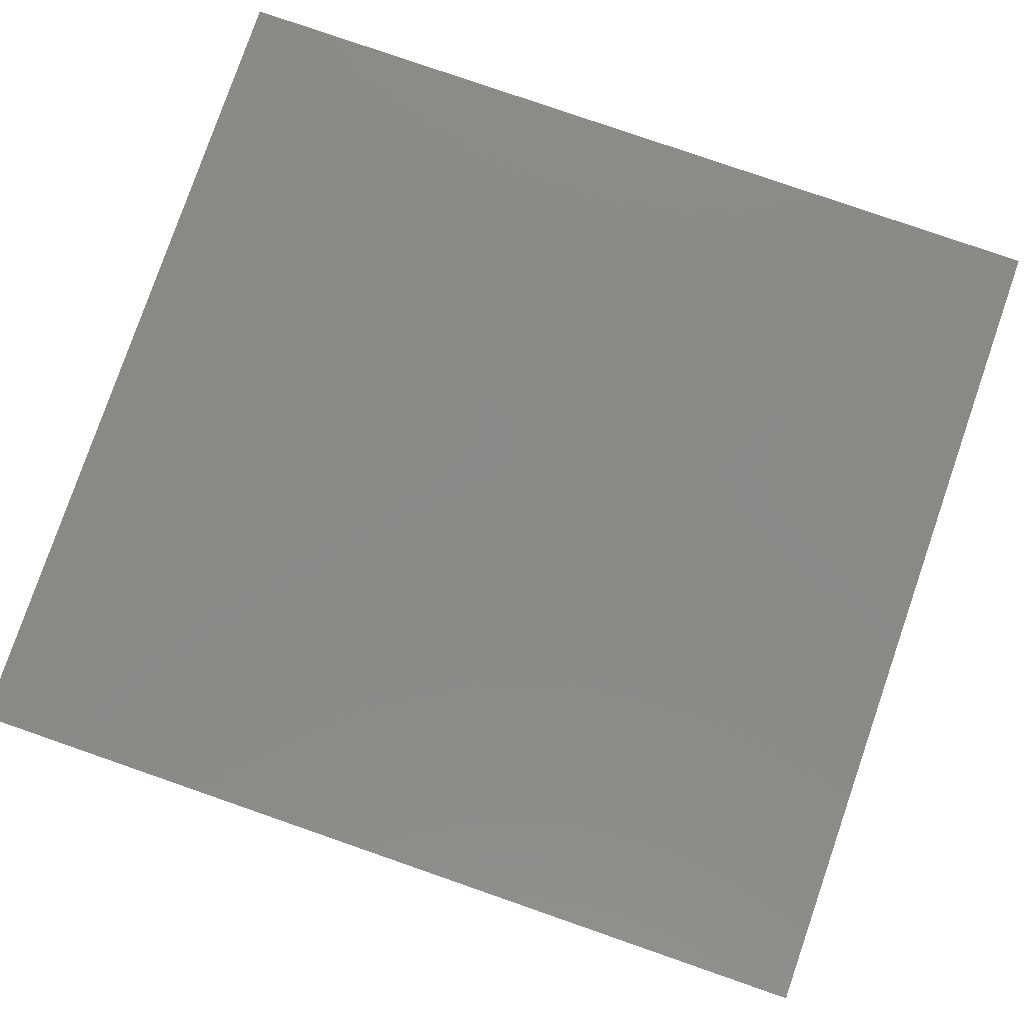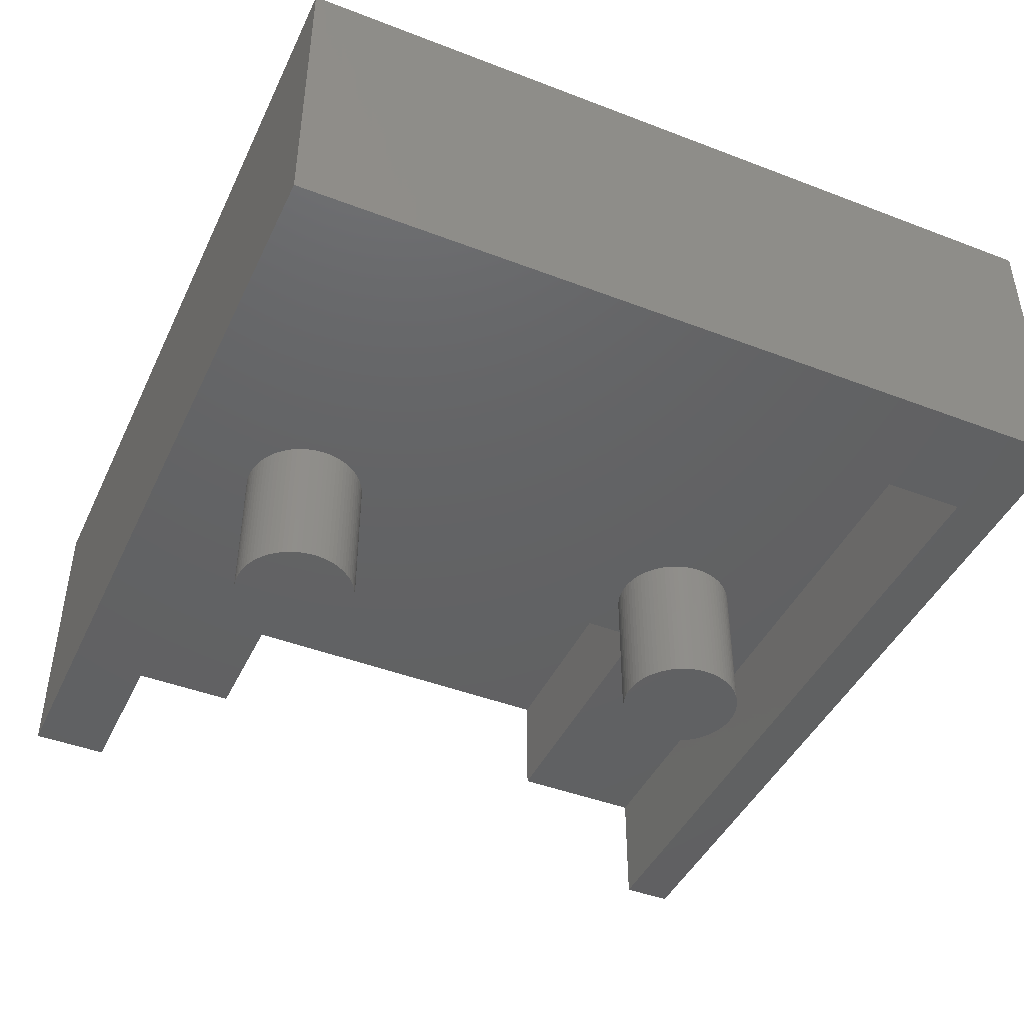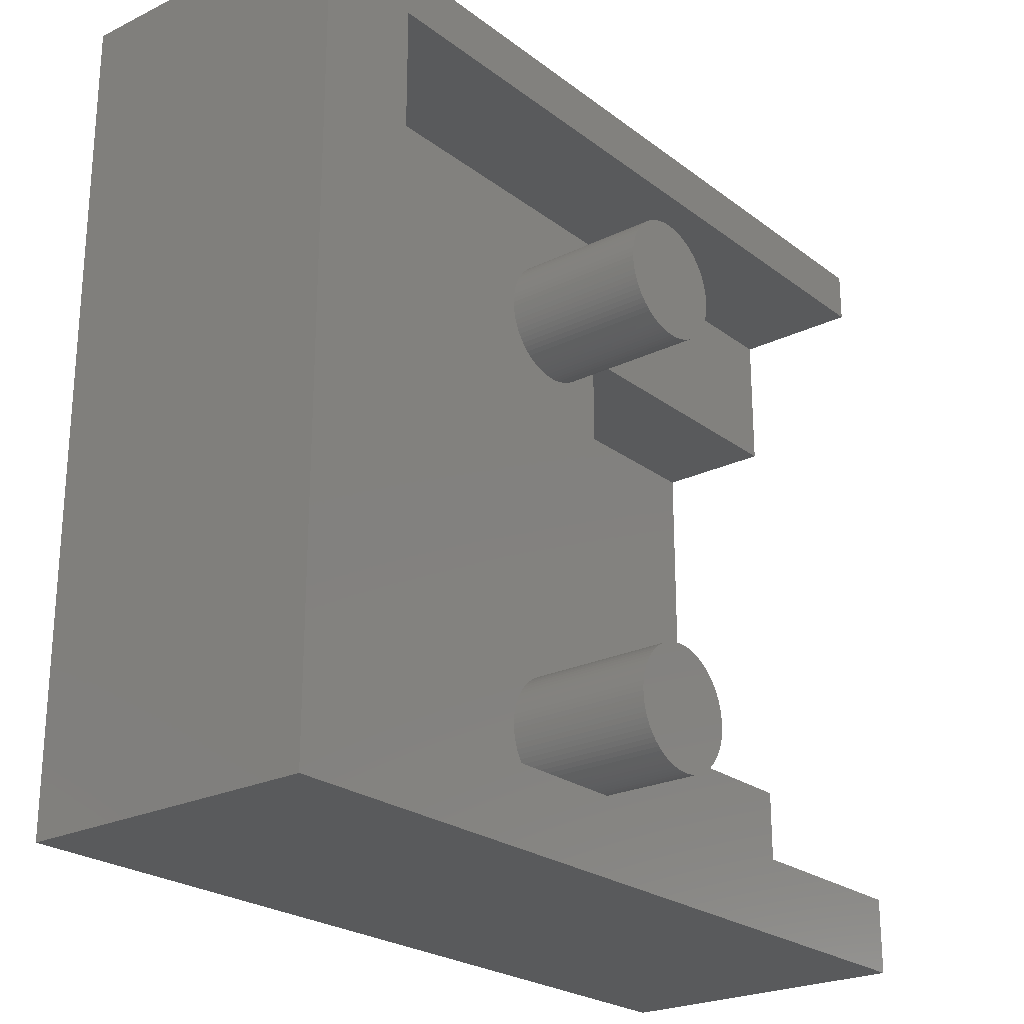
<metadata>
{"format":"stl","ext":"stl","renderer":"f3d","projection":"perspective","resolution":1024,"background":"white","views":[{"elev":79.9,"azim":19.1,"up":"+Z"},{"elev":-44.2,"azim":65.8,"up":"+Z"},{"elev":-23.9,"azim":129.0,"up":"+Y"}]}
</metadata>
<code>
# stl→obj: 344 verts, 684 faces
v 0 0 0
v 0 -1.5 0
v 0 0 2.5
v 0 2.75 2.5
v 0 2.75 4.8
v 0 13.5 2.5
v 0 14.5 0
v 0 13.5 0
v 0 14.5 6
v 0 10.75 4.8
v 0 10.75 2.5
v 0 -1.5 6
v 17 -1.5 6
v 17 14.5 6
v 17 14.5 0
v 17 -1.5 0
v 14.9 0 0
v 14.9 13.5 0
v 8.735 2.196 2.5
v 14.9 0 2.5
v 8.746 2.098 2.5
v 8.746 10.9 2.5
v 8.75 11 2.5
v 8.715 2.292 2.5
v 8.735 10.8 2.5
v 8.689 2.386 2.5
v 8.715 10.71 2.5
v 8.655 2.478 2.5
v 8.689 10.61 2.5
v 8.614 2.567 2.5
v 8.655 10.52 2.5
v 8.566 2.653 2.5
v 8.614 10.43 2.5
v 8.511 2.735 2.5
v 8.566 10.35 2.5
v 8.511 10.27 2.5
v 8.451 2.812 2.5
v 8.451 10.19 2.5
v 8.384 2.884 2.5
v 8.384 10.12 2.5
v 8.312 2.951 2.5
v 8.312 10.05 2.5
v 8.235 3.011 2.5
v 8.235 9.989 2.5
v 8.153 3.066 2.5
v 8.153 9.934 2.5
v 8.067 3.114 2.5
v 8.067 9.886 2.5
v 7.978 3.155 2.5
v 7.978 9.845 2.5
v 7.886 3.189 2.5
v 7.886 9.811 2.5
v 7.792 3.215 2.5
v 7.792 9.785 2.5
v 7.696 3.235 2.5
v 7.696 9.765 2.5
v 7.598 3.246 2.5
v 7.598 9.754 2.5
v 7.5 3.25 2.5
v 7.5 9.75 2.5
v 7.402 3.246 2.5
v 7.402 9.754 2.5
v 7.304 3.235 2.5
v 7.304 9.765 2.5
v 7.208 3.215 2.5
v 7.208 9.785 2.5
v 7.114 3.189 2.5
v 7.114 9.811 2.5
v 7.022 3.155 2.5
v 7.022 9.845 2.5
v 6.933 3.114 2.5
v 6.933 9.886 2.5
v 6.847 3.066 2.5
v 6.847 9.934 2.5
v 6.1 2.75 2.5
v 6.765 3.011 2.5
v 6.688 2.951 2.5
v 6.765 9.989 2.5
v 6.616 2.884 2.5
v 6.688 10.05 2.5
v 6.549 2.812 2.5
v 6.616 10.12 2.5
v 6.489 2.735 2.5
v 6.549 10.19 2.5
v 6.434 2.653 2.5
v 6.489 10.27 2.5
v 6.386 2.567 2.5
v 6.1 10.75 2.5
v 6.345 2.478 2.5
v 6.434 10.35 2.5
v 6.311 2.386 2.5
v 6.386 10.43 2.5
v 6.285 2.292 2.5
v 6.345 10.52 2.5
v 6.265 2.196 2.5
v 6.311 10.61 2.5
v 6.254 2.098 2.5
v 6.285 10.71 2.5
v 6.25 2 2.5
v 6.265 10.8 2.5
v 8.75 2 2.5
v 8.746 1.902 2.5
v 8.735 1.804 2.5
v 8.715 1.708 2.5
v 8.689 1.614 2.5
v 8.655 1.522 2.5
v 8.614 1.433 2.5
v 8.566 1.347 2.5
v 8.511 1.265 2.5
v 8.451 1.188 2.5
v 8.384 1.116 2.5
v 8.312 1.049 2.5
v 8.235 0.9887 2.5
v 8.153 0.9342 2.5
v 8.067 0.8862 2.5
v 7.978 0.8451 2.5
v 7.886 0.8112 2.5
v 7.792 0.7845 2.5
v 7.696 0.7654 2.5
v 7.598 0.7539 2.5
v 7.5 0.75 2.5
v 6.254 10.9 2.5
v 6.254 1.902 2.5
v 6.265 1.804 2.5
v 7.402 0.7539 2.5
v 7.304 0.7654 2.5
v 7.208 0.7845 2.5
v 7.114 0.8112 2.5
v 7.022 0.8451 2.5
v 6.933 0.8862 2.5
v 6.847 0.9342 2.5
v 6.765 0.9887 2.5
v 6.688 1.049 2.5
v 6.616 1.116 2.5
v 6.549 1.188 2.5
v 6.489 1.265 2.5
v 6.434 1.347 2.5
v 6.386 1.433 2.5
v 6.345 1.522 2.5
v 6.311 1.614 2.5
v 6.285 1.708 2.5
v 14.9 13.5 2.5
v 8.746 11.1 2.5
v 8.735 11.2 2.5
v 8.715 11.29 2.5
v 8.689 11.39 2.5
v 8.655 11.48 2.5
v 8.614 11.57 2.5
v 8.566 11.65 2.5
v 8.511 11.73 2.5
v 8.451 11.81 2.5
v 8.384 11.88 2.5
v 8.312 11.95 2.5
v 8.235 12.01 2.5
v 8.153 12.07 2.5
v 8.067 12.11 2.5
v 7.978 12.15 2.5
v 7.886 12.19 2.5
v 7.792 12.22 2.5
v 7.696 12.23 2.5
v 7.598 12.25 2.5
v 7.5 12.25 2.5
v 7.402 12.25 2.5
v 7.304 12.23 2.5
v 6.25 11 2.5
v 6.254 11.1 2.5
v 6.265 11.2 2.5
v 6.285 11.29 2.5
v 6.311 11.39 2.5
v 6.345 11.48 2.5
v 6.386 11.57 2.5
v 6.434 11.65 2.5
v 6.489 11.73 2.5
v 6.549 11.81 2.5
v 6.616 11.88 2.5
v 6.688 11.95 2.5
v 6.765 12.01 2.5
v 6.847 12.07 2.5
v 6.933 12.11 2.5
v 7.022 12.15 2.5
v 7.114 12.19 2.5
v 7.208 12.22 2.5
v 6.1 10.75 4.8
v 6.1 2.75 4.8
v 8.312 2.951 -0.5
v 8.235 3.011 -0.5
v 8.153 3.066 -0.5
v 7.022 3.155 -0.5
v 6.933 3.114 -0.5
v 6.311 2.386 -0.5
v 6.345 2.478 -0.5
v 8.75 2 -0.5
v 8.746 1.902 -0.5
v 7.022 0.8451 -0.5
v 7.114 0.8112 -0.5
v 8.614 2.567 -0.5
v 8.655 2.478 -0.5
v 8.566 2.653 -0.5
v 7.978 3.155 -0.5
v 7.886 3.189 -0.5
v 8.746 2.098 -0.5
v 8.735 1.804 -0.5
v 8.735 2.196 -0.5
v 8.715 1.708 -0.5
v 8.715 2.292 -0.5
v 8.689 1.614 -0.5
v 8.689 2.386 -0.5
v 8.655 1.522 -0.5
v 8.614 1.433 -0.5
v 8.566 1.347 -0.5
v 8.511 1.265 -0.5
v 8.511 2.735 -0.5
v 8.451 1.188 -0.5
v 8.451 2.812 -0.5
v 8.384 1.116 -0.5
v 8.384 2.884 -0.5
v 8.312 1.049 -0.5
v 8.235 0.9887 -0.5
v 8.153 0.9342 -0.5
v 8.067 0.8862 -0.5
v 8.067 3.114 -0.5
v 7.978 0.8451 -0.5
v 7.886 0.8112 -0.5
v 7.792 0.7845 -0.5
v 7.792 3.215 -0.5
v 7.696 0.7654 -0.5
v 7.696 3.235 -0.5
v 7.598 0.7539 -0.5
v 7.598 3.246 -0.5
v 7.5 0.75 -0.5
v 7.5 3.25 -0.5
v 7.402 0.7539 -0.5
v 7.402 3.246 -0.5
v 7.304 0.7654 -0.5
v 7.304 3.235 -0.5
v 7.208 0.7845 -0.5
v 7.208 3.215 -0.5
v 7.114 3.189 -0.5
v 6.933 0.8862 -0.5
v 6.847 0.9342 -0.5
v 6.847 3.066 -0.5
v 6.765 0.9887 -0.5
v 6.765 3.011 -0.5
v 6.688 1.049 -0.5
v 6.688 2.951 -0.5
v 6.616 1.116 -0.5
v 6.616 2.884 -0.5
v 6.549 1.188 -0.5
v 6.549 2.812 -0.5
v 6.489 1.265 -0.5
v 6.489 2.735 -0.5
v 6.434 1.347 -0.5
v 6.434 2.653 -0.5
v 6.386 1.433 -0.5
v 6.386 2.567 -0.5
v 6.345 1.522 -0.5
v 6.311 1.614 -0.5
v 6.285 1.708 -0.5
v 6.285 2.292 -0.5
v 6.265 1.804 -0.5
v 6.265 2.196 -0.5
v 6.254 1.902 -0.5
v 6.254 2.098 -0.5
v 6.25 2 -0.5
v 8.312 11.95 -0.5
v 8.235 12.01 -0.5
v 7.022 12.15 -0.5
v 6.933 12.11 -0.5
v 6.311 11.39 -0.5
v 6.345 11.48 -0.5
v 8.75 11 -0.5
v 8.746 10.9 -0.5
v 8.614 11.57 -0.5
v 8.655 11.48 -0.5
v 8.566 11.65 -0.5
v 7.978 12.15 -0.5
v 7.886 12.19 -0.5
v 8.746 11.1 -0.5
v 8.735 10.8 -0.5
v 8.735 11.2 -0.5
v 8.715 10.71 -0.5
v 8.715 11.29 -0.5
v 8.689 10.61 -0.5
v 8.689 11.39 -0.5
v 8.655 10.52 -0.5
v 8.614 10.43 -0.5
v 8.566 10.35 -0.5
v 8.511 10.27 -0.5
v 8.511 11.73 -0.5
v 8.451 10.19 -0.5
v 8.451 11.81 -0.5
v 8.384 10.12 -0.5
v 8.384 11.88 -0.5
v 8.312 10.05 -0.5
v 8.235 9.989 -0.5
v 8.153 9.934 -0.5
v 8.153 12.07 -0.5
v 8.067 9.886 -0.5
v 8.067 12.11 -0.5
v 7.978 9.845 -0.5
v 7.886 9.811 -0.5
v 7.792 9.785 -0.5
v 7.792 12.22 -0.5
v 7.696 9.765 -0.5
v 7.696 12.23 -0.5
v 7.598 9.754 -0.5
v 7.598 12.25 -0.5
v 7.5 9.75 -0.5
v 7.5 12.25 -0.5
v 7.402 9.754 -0.5
v 7.402 12.25 -0.5
v 7.304 9.765 -0.5
v 7.304 12.23 -0.5
v 7.208 9.785 -0.5
v 7.208 12.22 -0.5
v 7.114 9.811 -0.5
v 7.114 12.19 -0.5
v 7.022 9.845 -0.5
v 6.933 9.886 -0.5
v 6.847 9.934 -0.5
v 6.847 12.07 -0.5
v 6.765 9.989 -0.5
v 6.765 12.01 -0.5
v 6.688 10.05 -0.5
v 6.688 11.95 -0.5
v 6.616 10.12 -0.5
v 6.616 11.88 -0.5
v 6.549 10.19 -0.5
v 6.549 11.81 -0.5
v 6.489 10.27 -0.5
v 6.489 11.73 -0.5
v 6.434 10.35 -0.5
v 6.434 11.65 -0.5
v 6.386 10.43 -0.5
v 6.386 11.57 -0.5
v 6.345 10.52 -0.5
v 6.311 10.61 -0.5
v 6.285 10.71 -0.5
v 6.285 11.29 -0.5
v 6.265 10.8 -0.5
v 6.265 11.2 -0.5
v 6.254 10.9 -0.5
v 6.254 11.1 -0.5
v 6.25 11 -0.5
f 1 2 3
f 4 3 5
f 6 7 8
f 7 6 9
f 10 6 11
f 6 10 9
f 5 9 10
f 5 12 9
f 3 12 5
f 12 3 2
f 9 13 14
f 13 9 12
f 13 15 14
f 15 13 16
f 15 9 14
f 9 15 7
f 16 17 15
f 2 17 16
f 17 2 1
f 18 15 17
f 7 18 8
f 18 7 15
f 2 13 12
f 13 2 16
f 19 20 21
f 20 22 23
f 24 20 19
f 20 25 22
f 26 20 24
f 20 27 25
f 28 20 26
f 20 29 27
f 30 20 28
f 20 31 29
f 32 20 30
f 20 33 31
f 34 20 32
f 20 35 33
f 36 20 34
f 20 36 35
f 37 36 34
f 37 38 36
f 39 38 37
f 39 40 38
f 41 40 39
f 41 42 40
f 43 42 41
f 43 44 42
f 45 44 43
f 45 46 44
f 47 46 45
f 47 48 46
f 49 48 47
f 49 50 48
f 51 50 49
f 51 52 50
f 53 52 51
f 53 54 52
f 55 54 53
f 55 56 54
f 57 56 55
f 57 58 56
f 59 58 57
f 59 60 58
f 61 60 59
f 61 62 60
f 63 62 61
f 63 64 62
f 65 64 63
f 65 66 64
f 67 66 65
f 67 68 66
f 69 68 67
f 69 70 68
f 71 70 69
f 71 72 70
f 73 72 71
f 73 74 72
f 75 73 76
f 73 75 74
f 75 76 77
f 74 75 78
f 75 77 79
f 78 75 80
f 75 79 81
f 80 75 82
f 75 81 83
f 82 75 84
f 75 83 85
f 84 75 86
f 75 85 87
f 88 86 75
f 75 87 89
f 86 88 90
f 75 89 91
f 90 88 92
f 75 91 93
f 92 88 94
f 75 93 95
f 94 88 96
f 75 95 97
f 96 88 98
f 75 97 99
f 98 88 100
f 21 20 101
f 20 102 101
f 20 103 102
f 20 104 103
f 20 105 104
f 20 106 105
f 20 107 106
f 20 108 107
f 20 109 108
f 20 110 109
f 20 111 110
f 20 112 111
f 20 113 112
f 20 114 113
f 20 115 114
f 20 116 115
f 20 117 116
f 20 118 117
f 20 119 118
f 20 120 119
f 20 121 120
f 3 121 20
f 100 88 122
f 123 75 99
f 4 123 124
f 121 3 125
f 3 126 125
f 3 127 126
f 3 128 127
f 3 129 128
f 3 130 129
f 3 131 130
f 3 132 131
f 3 133 132
f 3 134 133
f 3 135 134
f 3 136 135
f 3 137 136
f 3 138 137
f 3 139 138
f 3 140 139
f 3 141 140
f 3 124 141
f 4 124 3
f 123 4 75
f 20 23 142
f 143 142 23
f 144 142 143
f 145 142 144
f 146 142 145
f 147 142 146
f 148 142 147
f 149 142 148
f 150 142 149
f 151 142 150
f 152 142 151
f 153 142 152
f 154 142 153
f 155 142 154
f 156 142 155
f 157 142 156
f 158 142 157
f 159 142 158
f 160 142 159
f 161 142 160
f 162 142 161
f 6 162 163
f 6 163 164
f 122 88 165
f 88 166 165
f 88 167 166
f 88 168 167
f 11 168 88
f 6 168 11
f 168 6 169
f 169 6 170
f 170 6 171
f 171 6 172
f 172 6 173
f 173 6 174
f 174 6 175
f 175 6 176
f 176 6 177
f 177 6 178
f 178 6 179
f 179 6 180
f 180 6 181
f 162 6 142
f 182 6 164
f 181 6 182
f 17 142 18
f 142 17 20
f 8 142 6
f 142 8 18
f 17 3 20
f 3 17 1
f 5 183 184
f 183 5 10
f 75 183 88
f 183 75 184
f 75 5 184
f 5 75 4
f 11 183 10
f 183 11 88
f 185 43 41
f 43 185 186
f 186 45 43
f 45 186 187
f 188 71 69
f 71 188 189
f 190 89 191
f 89 190 91
f 102 192 101
f 192 102 193
f 194 128 129
f 128 194 195
f 28 196 30
f 196 28 197
f 30 198 32
f 198 30 196
f 199 51 49
f 51 199 200
f 193 201 192
f 202 201 193
f 202 203 201
f 204 203 202
f 204 205 203
f 206 205 204
f 206 207 205
f 208 207 206
f 208 197 207
f 209 197 208
f 209 196 197
f 210 196 209
f 210 198 196
f 211 198 210
f 211 212 198
f 213 212 211
f 213 214 212
f 215 214 213
f 215 216 214
f 217 216 215
f 217 185 216
f 218 185 217
f 218 186 185
f 219 186 218
f 219 187 186
f 220 187 219
f 220 221 187
f 222 221 220
f 222 199 221
f 223 199 222
f 223 200 199
f 224 200 223
f 224 225 200
f 226 225 224
f 226 227 225
f 228 227 226
f 228 229 227
f 230 229 228
f 230 231 229
f 232 231 230
f 232 233 231
f 234 233 232
f 234 235 233
f 236 235 234
f 236 237 235
f 195 237 236
f 195 238 237
f 194 238 195
f 194 188 238
f 239 188 194
f 239 189 188
f 240 189 239
f 240 241 189
f 242 241 240
f 242 243 241
f 244 243 242
f 244 245 243
f 246 245 244
f 246 247 245
f 248 247 246
f 248 249 247
f 250 249 248
f 250 251 249
f 252 251 250
f 252 253 251
f 254 253 252
f 254 255 253
f 256 255 254
f 256 191 255
f 257 191 256
f 257 190 191
f 258 190 257
f 258 259 190
f 260 259 258
f 260 261 259
f 262 261 260
f 262 263 261
f 263 262 264
f 251 81 249
f 81 251 83
f 235 65 63
f 65 235 237
f 232 121 125
f 121 232 230
f 244 132 133
f 132 244 242
f 246 135 248
f 135 246 134
f 19 205 24
f 205 19 203
f 37 216 39
f 216 37 214
f 34 214 37
f 214 34 212
f 216 41 39
f 41 216 185
f 187 47 45
f 47 187 221
f 231 61 59
f 61 231 233
f 221 49 47
f 49 221 199
f 200 53 51
f 53 200 225
f 225 55 53
f 55 225 227
f 262 99 264
f 99 262 123
f 259 91 190
f 91 259 93
f 261 93 259
f 93 261 95
f 191 87 255
f 87 191 89
f 255 85 253
f 85 255 87
f 253 83 251
f 83 253 85
f 238 69 67
f 69 238 188
f 233 63 61
f 63 233 235
f 243 77 76
f 77 243 245
f 245 79 77
f 79 245 247
f 189 73 71
f 73 189 241
f 249 79 247
f 79 249 81
f 101 201 21
f 201 101 192
f 228 119 120
f 119 228 226
f 105 204 104
f 204 105 206
f 110 211 109
f 211 110 213
f 107 208 106
f 208 107 209
f 226 118 119
f 118 226 224
f 111 213 110
f 213 111 215
f 217 111 112
f 111 217 215
f 218 112 113
f 112 218 217
f 220 114 115
f 114 220 219
f 230 120 121
f 120 230 228
f 195 127 128
f 127 195 236
f 236 126 127
f 126 236 234
f 239 129 130
f 129 239 194
f 260 123 262
f 123 260 124
f 252 138 254
f 138 252 137
f 21 203 19
f 203 21 201
f 24 207 26
f 207 24 205
f 26 197 28
f 197 26 207
f 32 212 34
f 212 32 198
f 229 59 57
f 59 229 231
f 227 57 55
f 57 227 229
f 264 97 263
f 97 264 99
f 263 95 261
f 95 263 97
f 237 67 65
f 67 237 238
f 103 193 102
f 193 103 202
f 108 209 107
f 209 108 210
f 224 117 118
f 117 224 223
f 222 115 116
f 115 222 220
f 223 116 117
f 116 223 222
f 219 113 114
f 113 219 218
f 240 130 131
f 130 240 239
f 242 131 132
f 131 242 240
f 254 139 256
f 139 254 138
f 257 141 258
f 141 257 140
f 256 140 257
f 140 256 139
f 258 124 260
f 124 258 141
f 250 137 252
f 137 250 136
f 248 136 250
f 136 248 135
f 246 133 134
f 133 246 244
f 241 76 73
f 76 241 243
f 104 202 103
f 202 104 204
f 106 206 105
f 206 106 208
f 234 125 126
f 125 234 232
f 109 210 108
f 210 109 211
f 265 154 153
f 154 265 266
f 267 179 180
f 179 267 268
f 269 170 270
f 170 269 169
f 22 271 23
f 271 22 272
f 147 273 148
f 273 147 274
f 148 275 149
f 275 148 273
f 276 158 157
f 158 276 277
f 272 278 271
f 279 278 272
f 279 280 278
f 281 280 279
f 281 282 280
f 283 282 281
f 283 284 282
f 285 284 283
f 285 274 284
f 286 274 285
f 286 273 274
f 287 273 286
f 287 275 273
f 288 275 287
f 288 289 275
f 290 289 288
f 290 291 289
f 292 291 290
f 292 293 291
f 294 293 292
f 294 265 293
f 295 265 294
f 295 266 265
f 296 266 295
f 296 297 266
f 298 297 296
f 298 299 297
f 300 299 298
f 300 276 299
f 301 276 300
f 301 277 276
f 302 277 301
f 302 303 277
f 304 303 302
f 304 305 303
f 306 305 304
f 306 307 305
f 308 307 306
f 308 309 307
f 310 309 308
f 310 311 309
f 312 311 310
f 312 313 311
f 314 313 312
f 314 315 313
f 316 315 314
f 316 317 315
f 318 317 316
f 318 267 317
f 319 267 318
f 319 268 267
f 320 268 319
f 320 321 268
f 322 321 320
f 322 323 321
f 324 323 322
f 324 325 323
f 326 325 324
f 326 327 325
f 328 327 326
f 328 329 327
f 330 329 328
f 330 331 329
f 332 331 330
f 332 333 331
f 334 333 332
f 334 335 333
f 336 335 334
f 336 270 335
f 337 270 336
f 337 269 270
f 338 269 337
f 338 339 269
f 340 339 338
f 340 341 339
f 342 341 340
f 342 343 341
f 343 342 344
f 344 166 343
f 166 344 165
f 331 174 329
f 174 331 173
f 313 182 164
f 182 313 315
f 31 283 29
f 283 31 285
f 310 60 62
f 60 310 308
f 324 78 80
f 78 324 322
f 143 280 144
f 280 143 278
f 144 282 145
f 282 144 280
f 151 293 152
f 293 151 291
f 150 291 151
f 291 150 289
f 293 153 152
f 153 293 265
f 297 156 155
f 156 297 299
f 309 163 162
f 163 309 311
f 299 157 156
f 157 299 276
f 277 159 158
f 159 277 303
f 305 161 160
f 161 305 307
f 342 165 344
f 165 342 122
f 339 169 269
f 169 339 168
f 343 167 341
f 167 343 166
f 270 171 335
f 171 270 170
f 335 172 333
f 172 335 171
f 311 164 163
f 164 311 313
f 323 176 177
f 176 323 325
f 325 175 176
f 175 325 327
f 268 178 179
f 178 268 321
f 329 175 327
f 175 329 174
f 23 278 143
f 278 23 271
f 306 56 58
f 56 306 304
f 29 281 27
f 281 29 283
f 38 288 36
f 288 38 290
f 304 54 56
f 54 304 302
f 294 40 42
f 40 294 292
f 298 46 48
f 46 298 296
f 308 58 60
f 58 308 306
f 316 66 68
f 66 316 314
f 312 62 64
f 62 312 310
f 319 70 72
f 70 319 318
f 340 122 342
f 122 340 100
f 328 86 330
f 86 328 84
f 326 84 328
f 84 326 82
f 332 92 334
f 92 332 90
f 146 274 147
f 274 146 284
f 145 284 146
f 284 145 282
f 149 289 150
f 289 149 275
f 266 155 154
f 155 266 297
f 307 162 161
f 162 307 309
f 303 160 159
f 160 303 305
f 341 168 339
f 168 341 167
f 333 173 331
f 173 333 172
f 315 181 182
f 181 315 317
f 317 180 181
f 180 317 267
f 321 177 178
f 177 321 323
f 300 48 50
f 48 300 298
f 302 52 54
f 52 302 301
f 40 290 38
f 290 40 292
f 296 44 46
f 44 296 295
f 314 64 66
f 64 314 312
f 318 68 70
f 68 318 316
f 320 72 74
f 72 320 319
f 337 98 338
f 98 337 96
f 334 94 336
f 94 334 92
f 338 100 340
f 100 338 98
f 330 90 332
f 90 330 86
f 326 80 82
f 80 326 324
f 27 279 25
f 279 27 281
f 33 285 31
f 285 33 286
f 35 286 33
f 286 35 287
f 301 50 52
f 50 301 300
f 295 42 44
f 42 295 294
f 322 74 78
f 74 322 320
f 336 96 337
f 96 336 94
f 25 272 22
f 272 25 279
f 36 287 35
f 287 36 288

</code>
